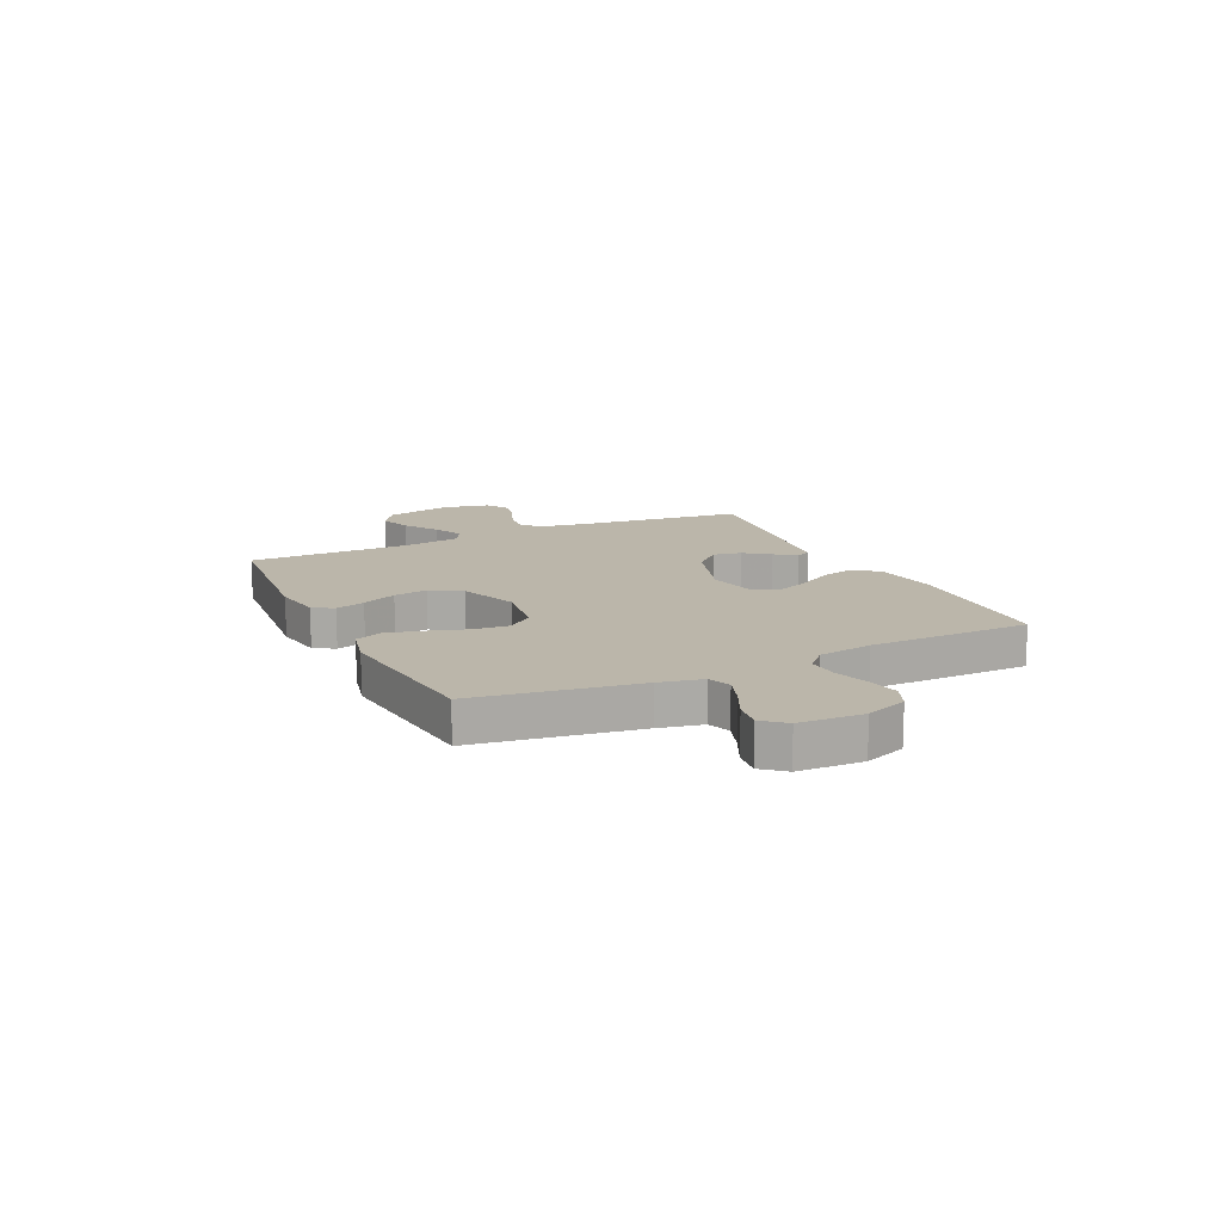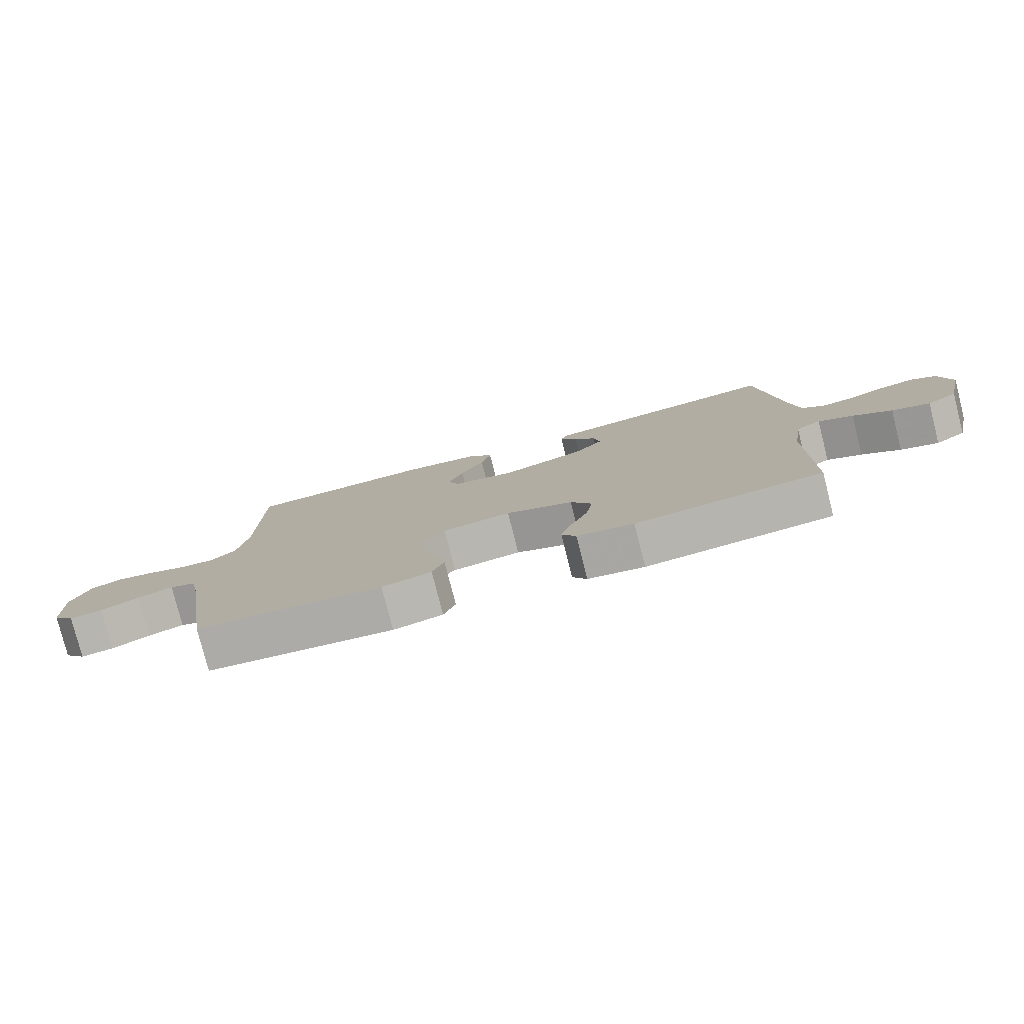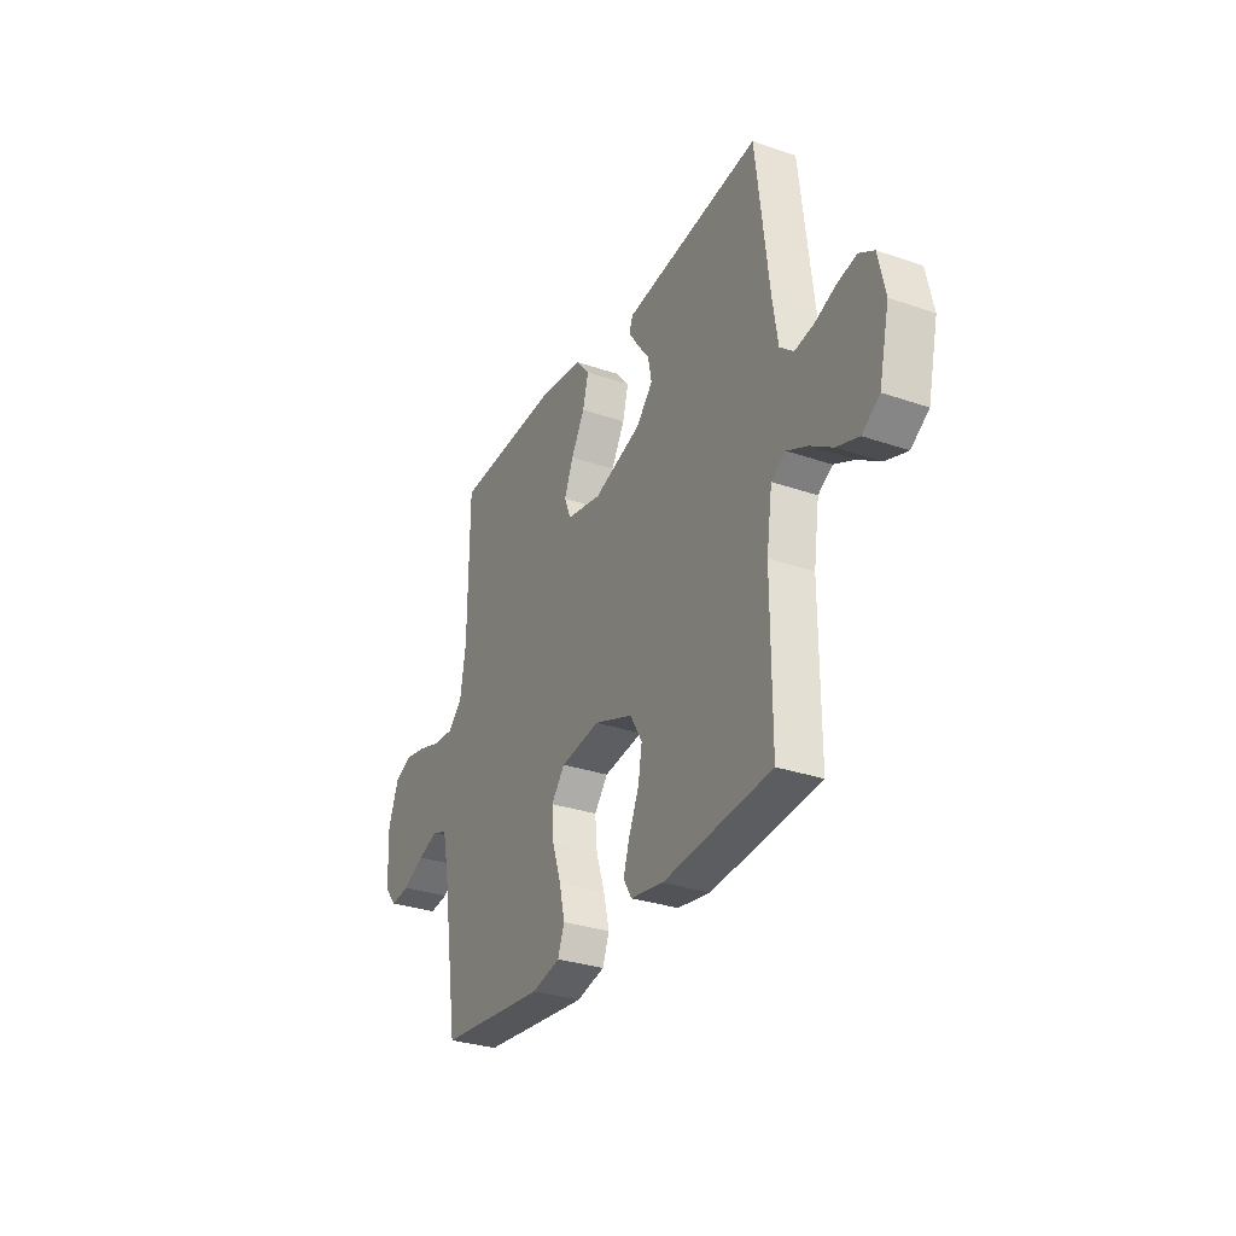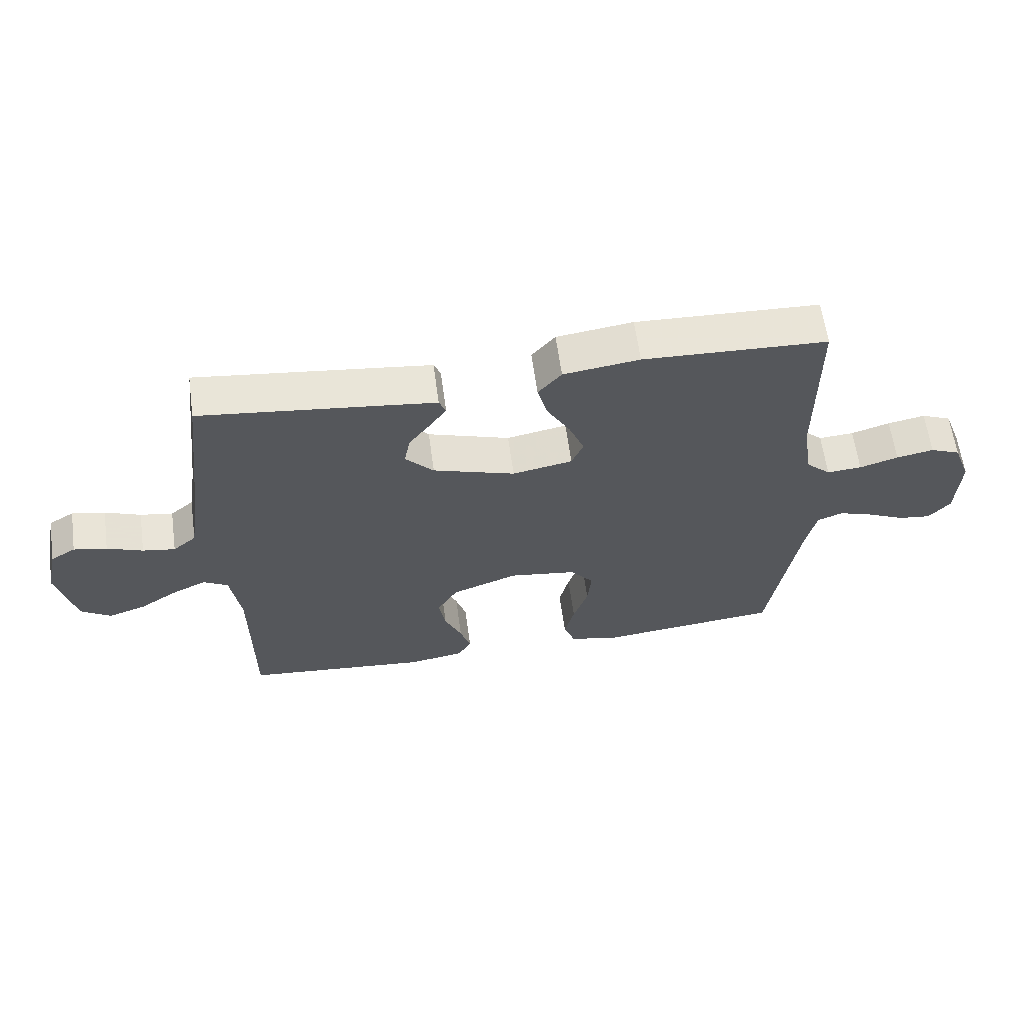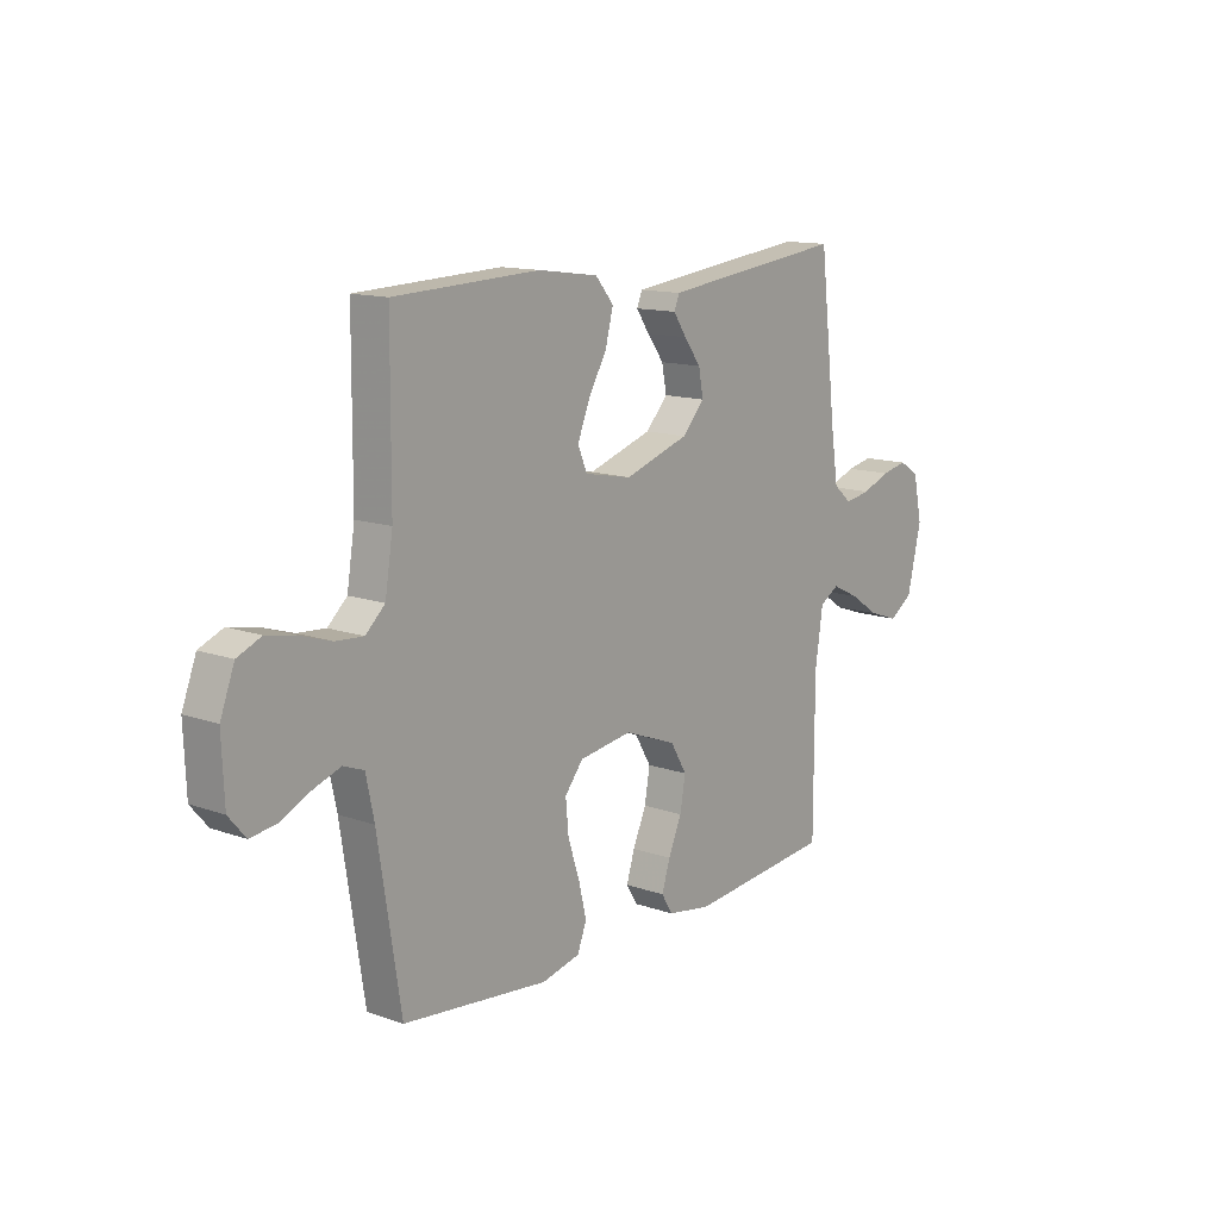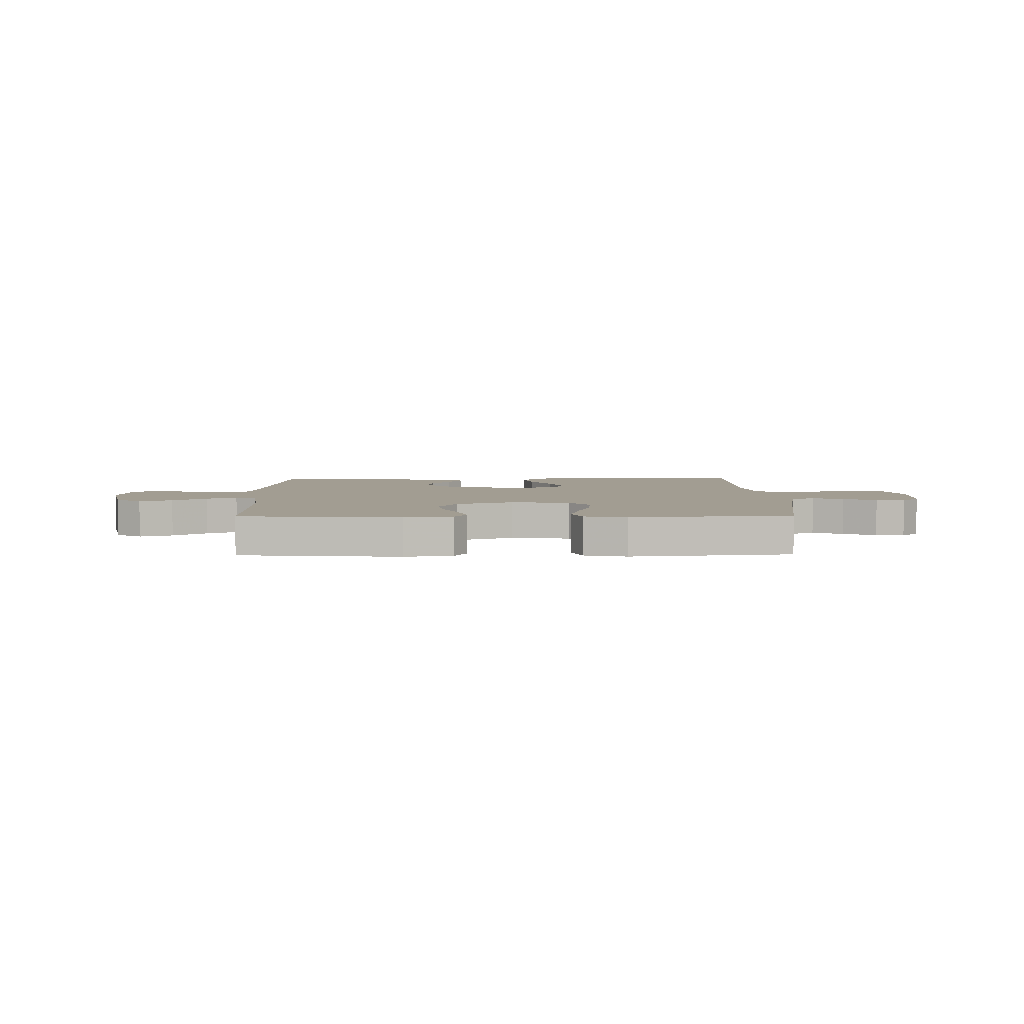
<metadata>
{"format":"obj","ext":"obj","renderer":"f3d","projection":"perspective","resolution":1024,"background":"white","views":[{"elev":14.0,"azim":-115.5,"up":"+Y"},{"elev":-78.9,"azim":14.3,"up":"+Z"},{"elev":-30.9,"azim":63.7,"up":"+Z"},{"elev":62.1,"azim":172.2,"up":"+Z"},{"elev":13.3,"azim":-51.3,"up":"+Z"},{"elev":4.9,"azim":179.1,"up":"+Y"}]}
</metadata>
<code>
v 0.5 0.07 0.5
v 0.535 0.07 0.2
v 0.55 0.07 0.102
v 0.588 0.07 0.07
v 0.641 0.07 0.079
v 0.699 0.07 0.102
v 0.753 0.07 0.113
v 0.794 0.07 0.088
v 0.813 0.07 0
v 0.784 0.07 -0.124
v 0.735 0.07 -0.157
v 0.674 0.07 -0.136
v 0.612 0.07 -0.095
v 0.556 0.07 -0.068
v 0.516 0.07 -0.092
v 0.5 0.07 -0.2
v 0.5 0.07 -0.5
v 0.2 0.07 -0.529
v 0.109 0.07 -0.514
v 0.086 0.07 -0.476
v 0.103 0.07 -0.421
v 0.131 0.07 -0.357
v 0.142 0.07 -0.293
v 0.108 0.07 -0.236
v 0 0.07 -0.195
v -0.11 0.07 -0.211
v -0.148 0.07 -0.258
v -0.142 0.07 -0.324
v -0.118 0.07 -0.397
v -0.102 0.07 -0.464
v -0.121 0.07 -0.513
v -0.2 0.07 -0.532
v -0.5 0.07 -0.5
v -0.547 0.07 -0.2
v -0.564 0.07 -0.12
v -0.606 0.07 -0.104
v -0.663 0.07 -0.124
v -0.724 0.07 -0.153
v -0.777 0.07 -0.16
v -0.812 0.07 -0.119
v -0.817 0.07 0
v -0.788 0.07 0.077
v -0.739 0.07 0.098
v -0.678 0.07 0.086
v -0.615 0.07 0.066
v -0.558 0.07 0.062
v -0.518 0.07 0.099
v -0.502 0.07 0.2
v -0.5 0.07 0.5
v -0.2 0.07 0.512
v -0.076 0.07 0.495
v -0.038 0.07 0.45
v -0.054 0.07 0.388
v -0.092 0.07 0.321
v -0.117 0.07 0.259
v -0.098 0.07 0.213
v 0 0.07 0.194
v 0.134 0.07 0.238
v 0.18 0.07 0.288
v 0.17 0.07 0.34
v 0.135 0.07 0.387
v 0.108 0.07 0.427
v 0.119 0.07 0.454
v 0.2 0.07 0.464
v 0.5 0 0.5
v 0.535 0 0.2
v 0.55 0 0.102
v 0.588 0 0.07
v 0.641 0 0.079
v 0.699 0 0.102
v 0.753 0 0.113
v 0.794 0 0.088
v 0.813 0 0
v 0.784 0 -0.124
v 0.735 0 -0.157
v 0.674 0 -0.136
v 0.612 0 -0.095
v 0.556 0 -0.068
v 0.516 0 -0.092
v 0.5 0 -0.2
v 0.5 0 -0.5
v 0.2 0 -0.529
v 0.109 0 -0.514
v 0.086 0 -0.476
v 0.103 0 -0.421
v 0.131 0 -0.357
v 0.142 0 -0.293
v 0.108 0 -0.236
v 0 0 -0.195
v -0.11 0 -0.211
v -0.148 0 -0.258
v -0.142 0 -0.324
v -0.118 0 -0.397
v -0.102 0 -0.464
v -0.121 0 -0.513
v -0.2 0 -0.532
v -0.5 0 -0.5
v -0.547 0 -0.2
v -0.564 0 -0.12
v -0.606 0 -0.104
v -0.663 0 -0.124
v -0.724 0 -0.153
v -0.777 0 -0.16
v -0.812 0 -0.119
v -0.817 0 0
v -0.788 0 0.077
v -0.739 0 0.098
v -0.678 0 0.086
v -0.615 0 0.066
v -0.558 0 0.062
v -0.518 0 0.099
v -0.502 0 0.2
v -0.5 0 0.5
v -0.2 0 0.512
v -0.076 0 0.495
v -0.038 0 0.45
v -0.054 0 0.388
v -0.092 0 0.321
v -0.117 0 0.259
v -0.098 0 0.213
v 0 0 0.194
v 0.134 0 0.238
v 0.18 0 0.288
v 0.17 0 0.34
v 0.135 0 0.387
v 0.108 0 0.427
v 0.119 0 0.454
v 0.2 0 0.464
f 63 64 1 2
f 60 61 62 63
f 60 63 2 3
f 59 60 3 4
f 58 59 4
f 57 58 4
f 56 57 4
f 51 52 53 54
f 51 54 55
f 48 49 50 51
f 47 48 51 55
f 46 47 55 56
f 42 43 44 45
f 42 45 46
f 41 42 46
f 40 41 46
f 37 38 39 40
f 36 37 40 46
f 35 36 46 56
f 31 32 33 34
f 28 29 30 31
f 28 31 34 35
f 19 20 21 22
f 19 22 23
f 16 17 18 19
f 15 16 19 23
f 14 15 23 24
f 10 11 12 13
f 10 13 14
f 9 10 14
f 8 9 14
f 5 6 7 8
f 4 5 8 14
f 27 28 35
f 26 27 35 56
f 25 26 56 4
f 4 14 24 25
f 66 65 128 127
f 127 126 125 124
f 67 66 127 124
f 68 67 124 123
f 68 123 122
f 68 122 121
f 68 121 120
f 118 117 116 115
f 119 118 115
f 115 114 113 112
f 119 115 112 111
f 120 119 111 110
f 109 108 107 106
f 110 109 106
f 110 106 105
f 110 105 104
f 104 103 102 101
f 110 104 101 100
f 120 110 100 99
f 98 97 96 95
f 95 94 93 92
f 99 98 95 92
f 86 85 84 83
f 87 86 83
f 83 82 81 80
f 87 83 80 79
f 88 87 79 78
f 77 76 75 74
f 78 77 74
f 78 74 73
f 78 73 72
f 72 71 70 69
f 78 72 69 68
f 99 92 91
f 120 99 91 90
f 68 120 90 89
f 89 88 78 68
f 1 65 66 2
f 2 66 67 3
f 3 67 68 4
f 4 68 69 5
f 5 69 70 6
f 6 70 71 7
f 7 71 72 8
f 8 72 73 9
f 9 73 74 10
f 10 74 75 11
f 11 75 76 12
f 12 76 77 13
f 13 77 78 14
f 14 78 79 15
f 15 79 80 16
f 16 80 81 17
f 17 81 82 18
f 18 82 83 19
f 19 83 84 20
f 20 84 85 21
f 21 85 86 22
f 22 86 87 23
f 23 87 88 24
f 24 88 89 25
f 25 89 90 26
f 26 90 91 27
f 27 91 92 28
f 28 92 93 29
f 29 93 94 30
f 30 94 95 31
f 31 95 96 32
f 32 96 97 33
f 33 97 98 34
f 34 98 99 35
f 35 99 100 36
f 36 100 101 37
f 37 101 102 38
f 38 102 103 39
f 39 103 104 40
f 40 104 105 41
f 41 105 106 42
f 42 106 107 43
f 43 107 108 44
f 44 108 109 45
f 45 109 110 46
f 46 110 111 47
f 47 111 112 48
f 48 112 113 49
f 49 113 114 50
f 50 114 115 51
f 51 115 116 52
f 52 116 117 53
f 53 117 118 54
f 54 118 119 55
f 55 119 120 56
f 56 120 121 57
f 57 121 122 58
f 58 122 123 59
f 59 123 124 60
f 60 124 125 61
f 61 125 126 62
f 62 126 127 63
f 63 127 128 64
f 64 128 65 1

</code>
